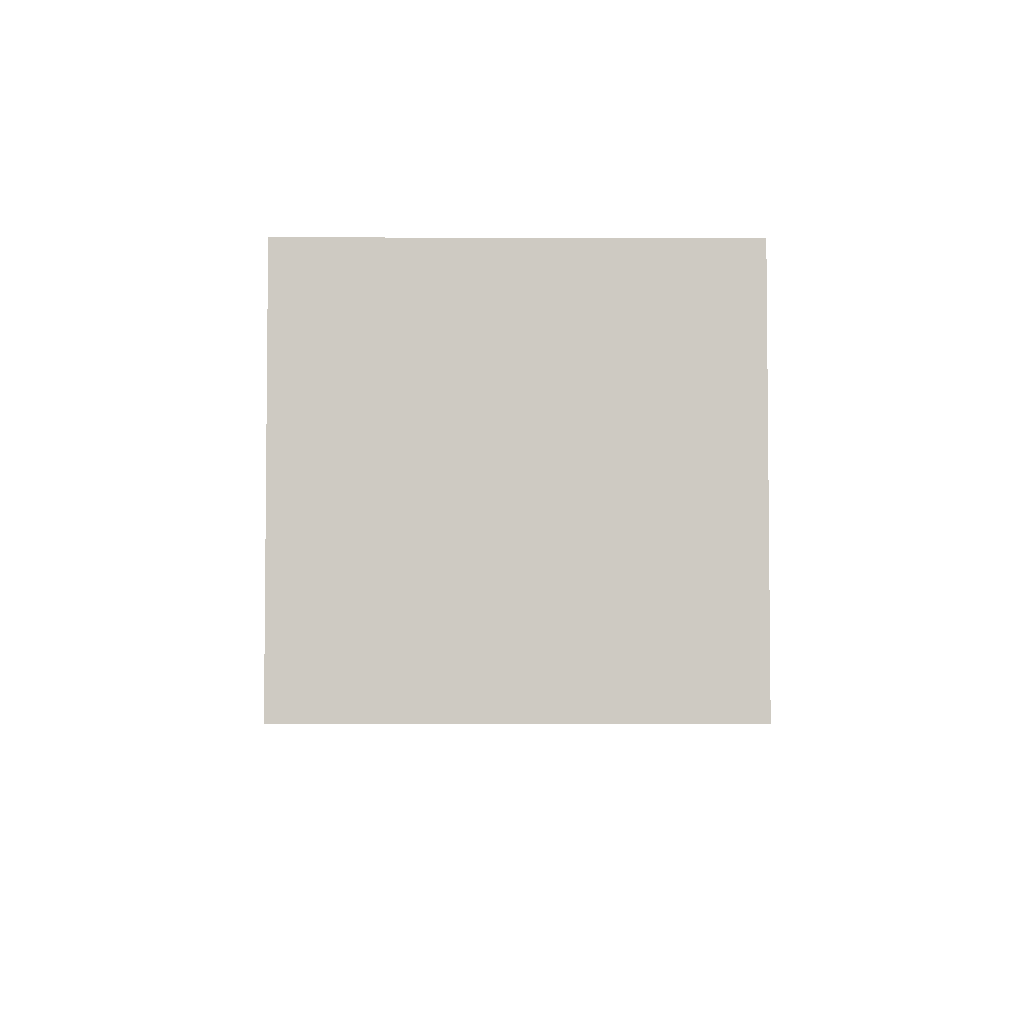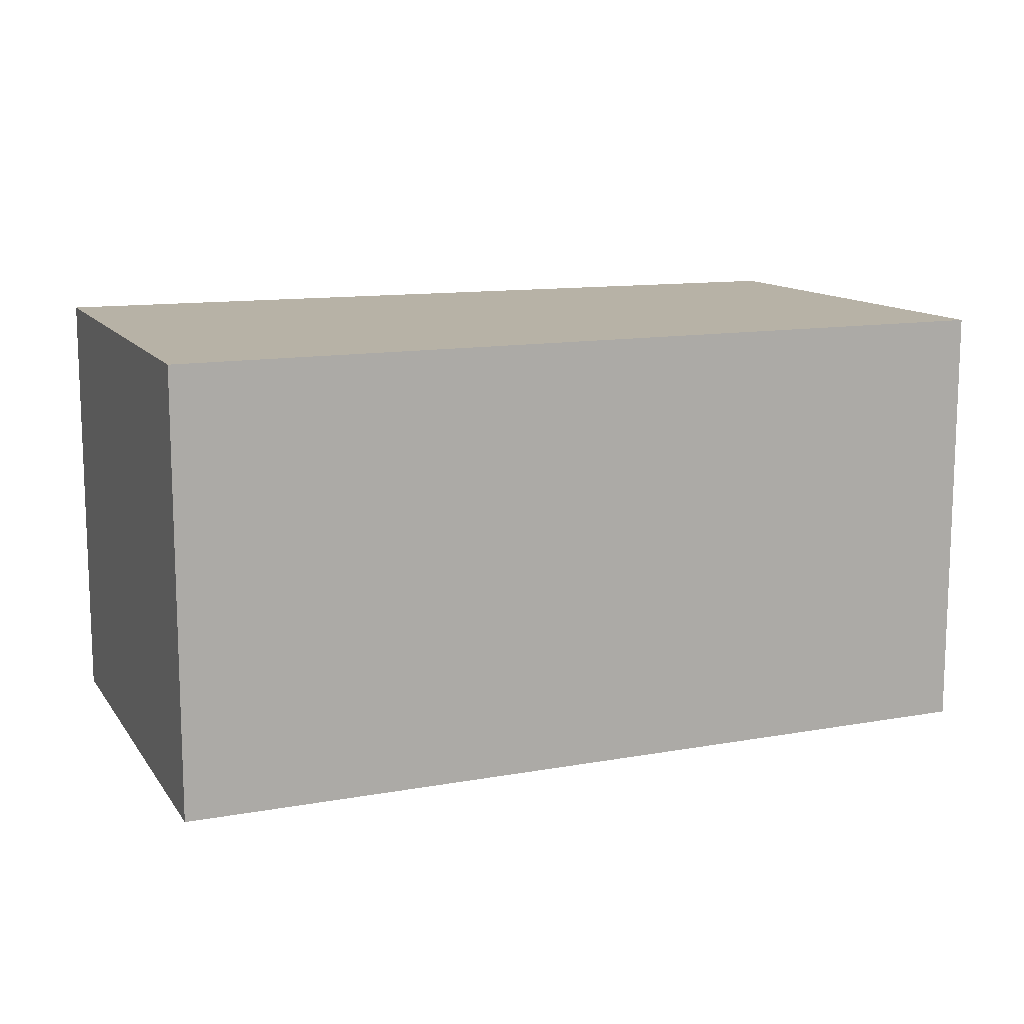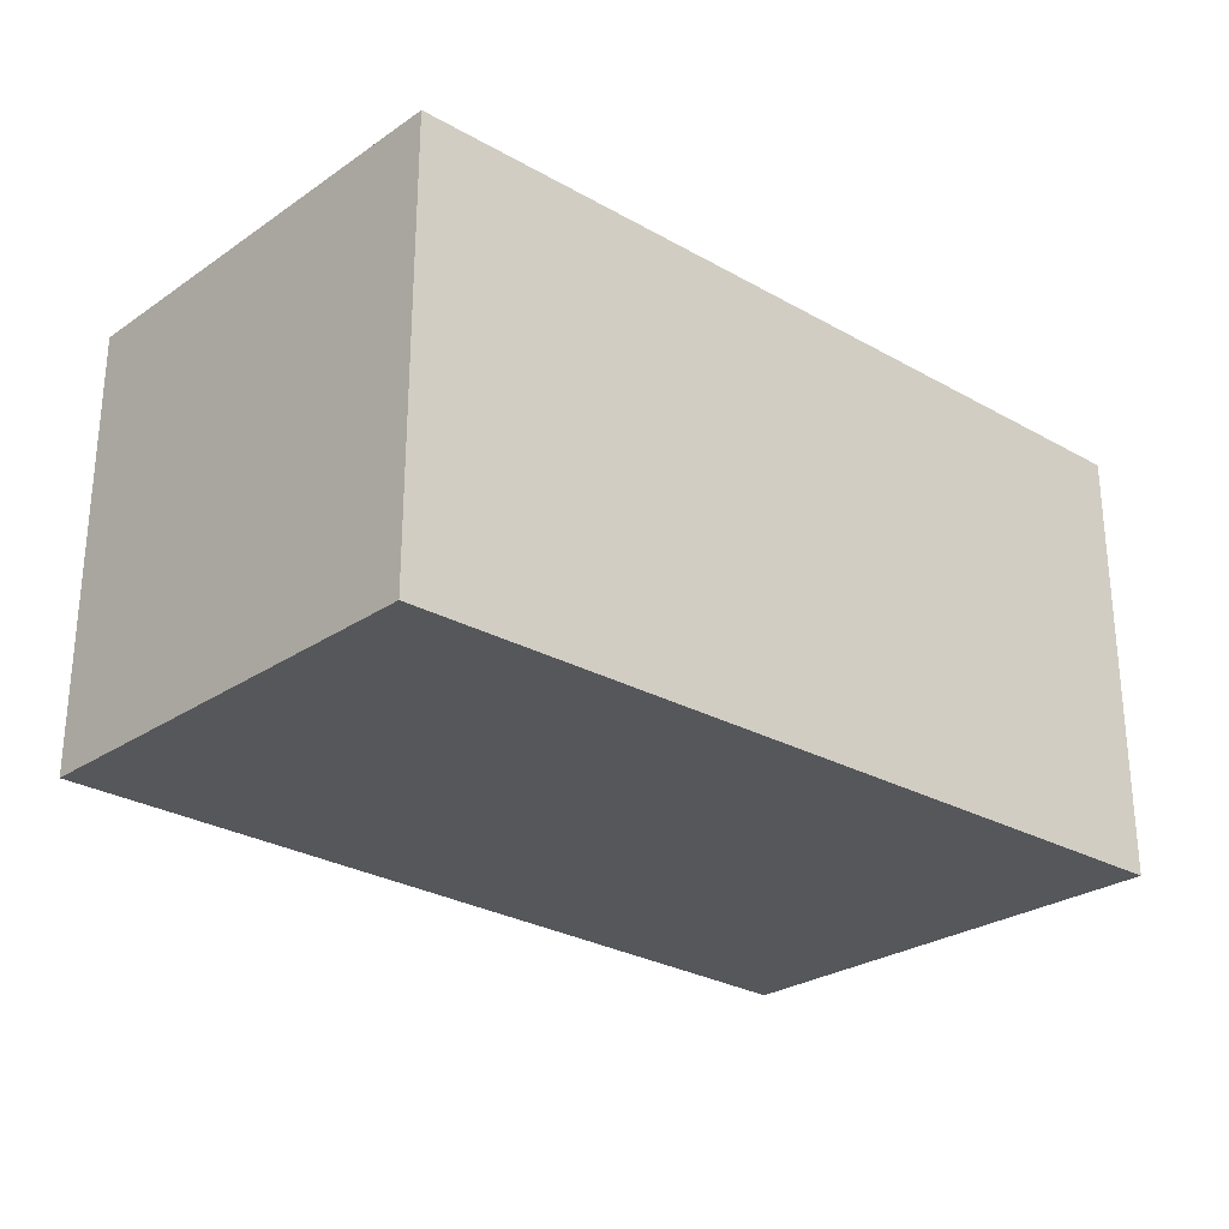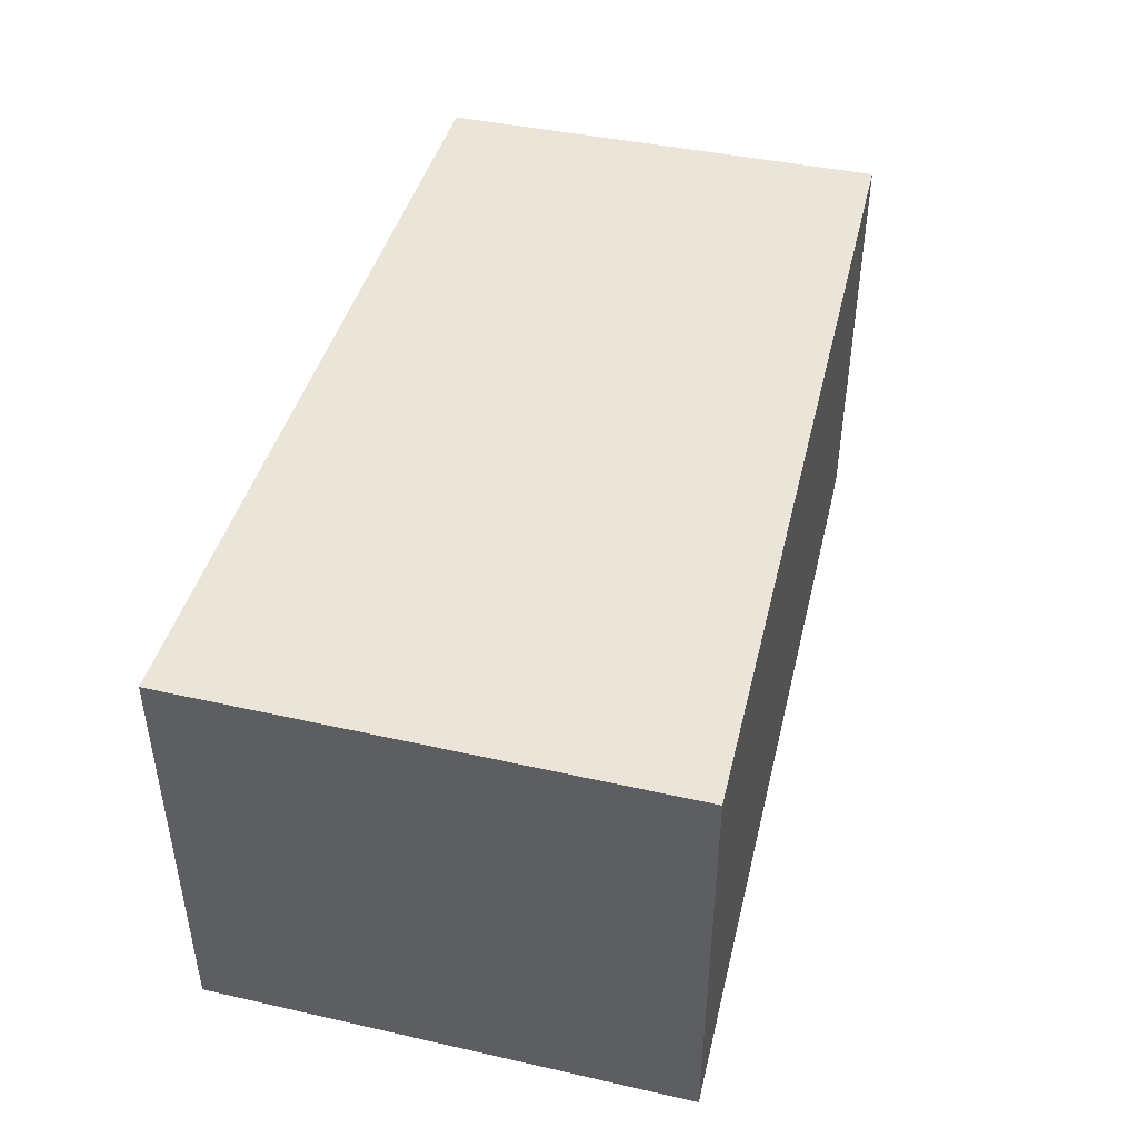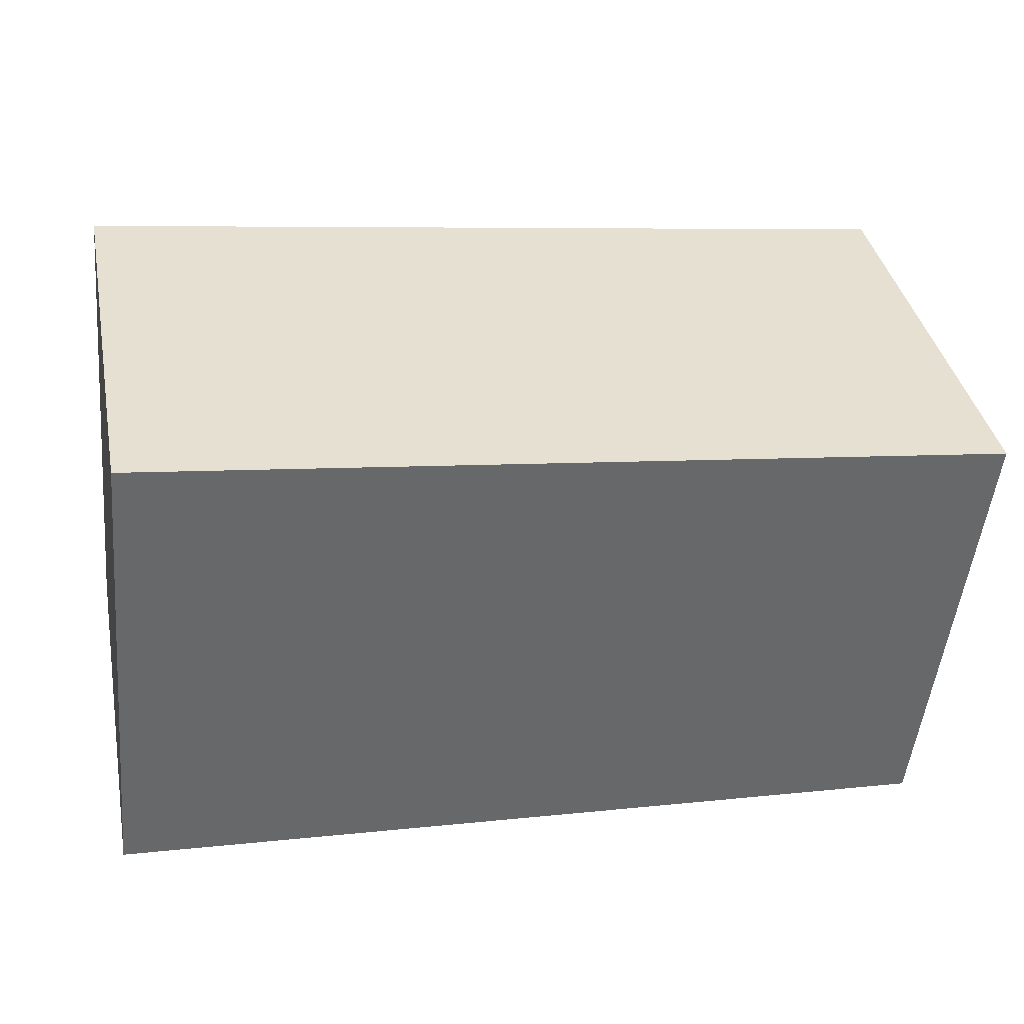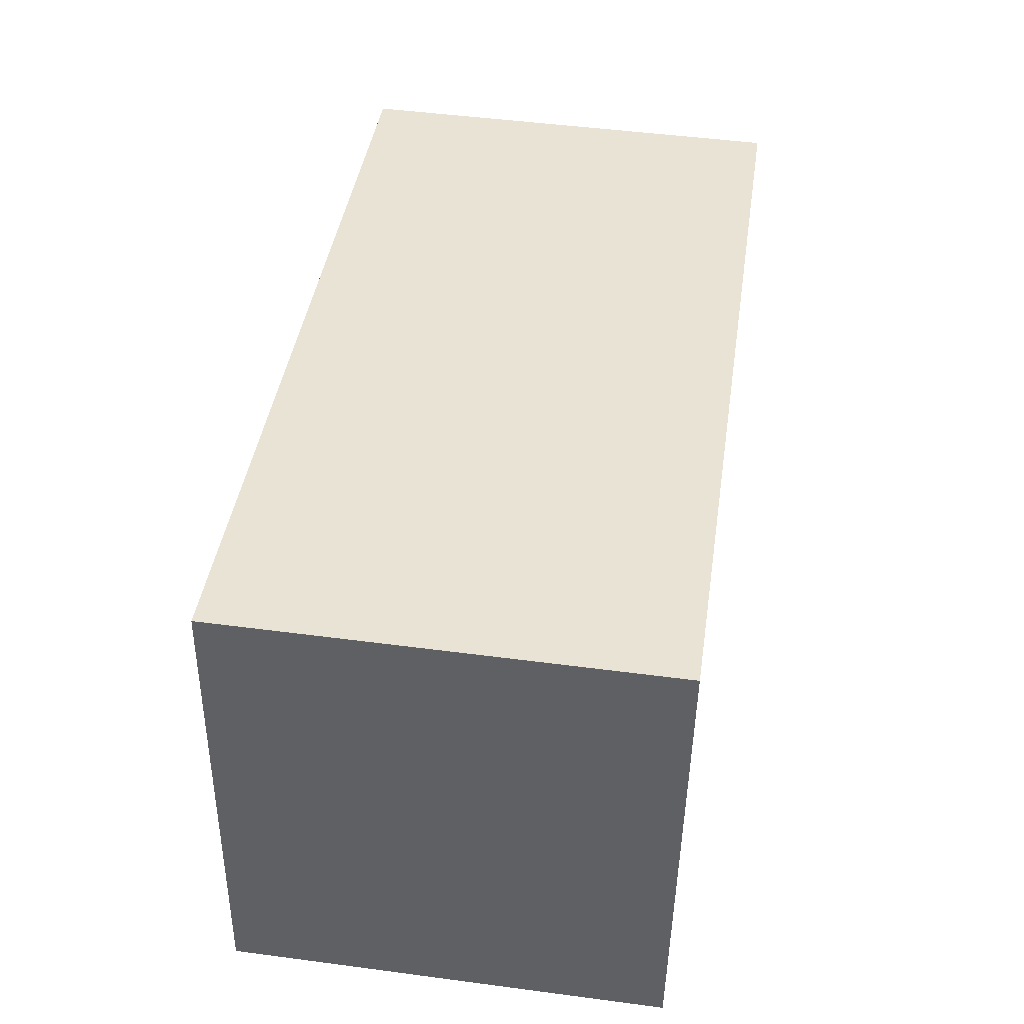
<metadata>
{"format":"obj","ext":"obj","renderer":"f3d","projection":"perspective","resolution":1024,"background":"white","views":[{"elev":-4.0,"azim":96.1,"up":"+Y"},{"elev":12.4,"azim":-16.3,"up":"+Y"},{"elev":-26.7,"azim":143.1,"up":"+Y"},{"elev":45.5,"azim":-70.0,"up":"+Y"},{"elev":38.2,"azim":-11.1,"up":"+Z"},{"elev":48.5,"azim":-81.6,"up":"+Z"}]}
</metadata>
<code>
v  2.978 1.45 1.273
v  0 1.45 8.879e-17
v  0.151 1.45 1.606
v  2.807 1.45 -0.21
v  0 0 0
v  0.151 -9.834e-17 1.606
v  2.978 -7.795e-17 1.273
v  2.807 1.286e-17 -0.21
g defaultobject
f 1 2 3
f 2 1 4
f 5 3 2
f 3 5 6
f 6 1 3
f 1 6 7
f 7 4 1
f 4 7 8
f 8 2 4
f 2 8 5
f 8 6 5
f 6 8 7

</code>
